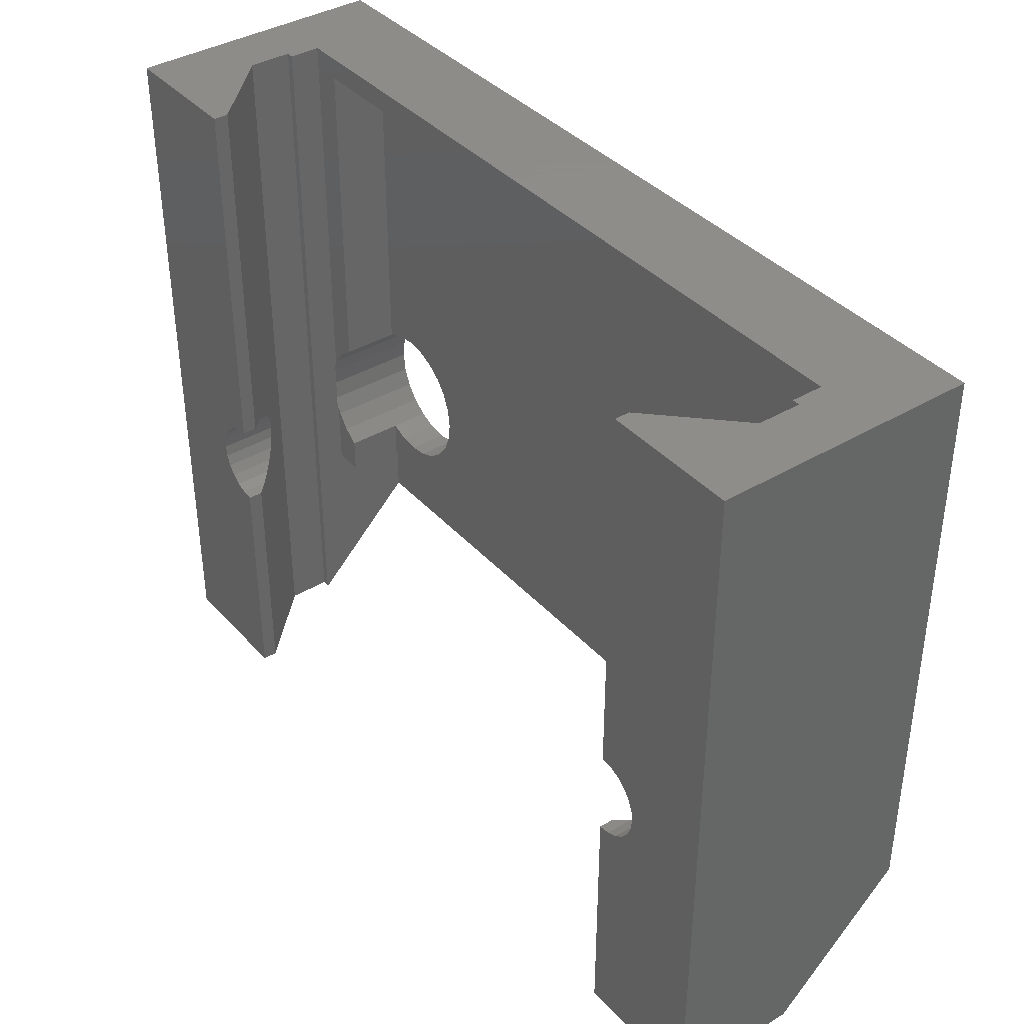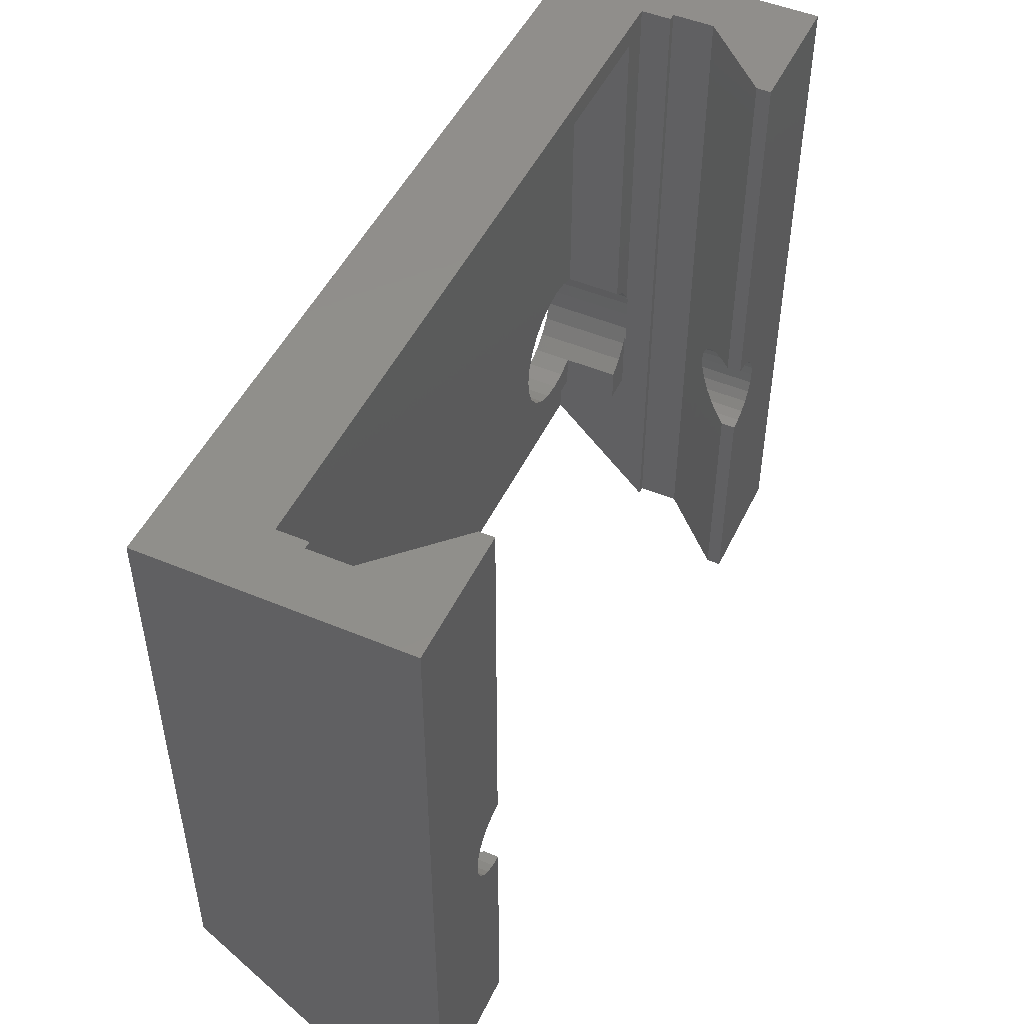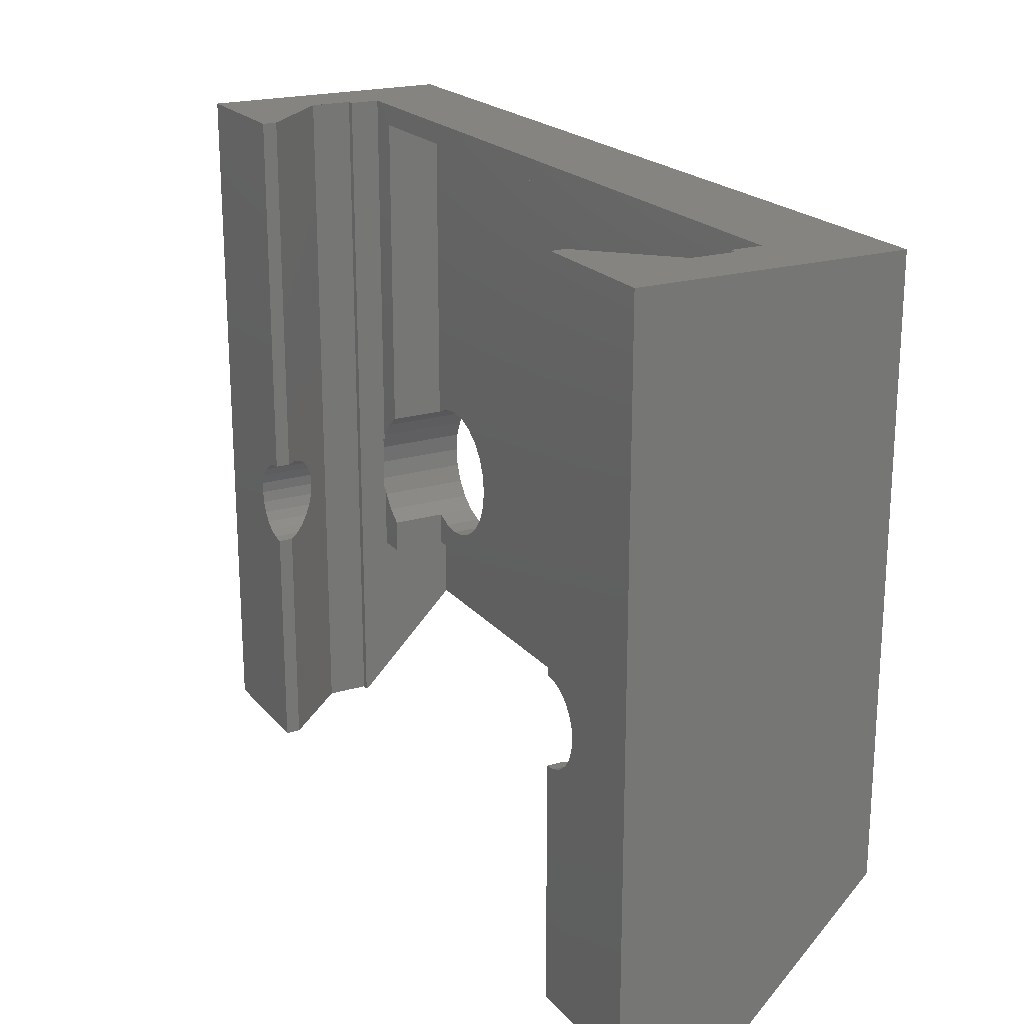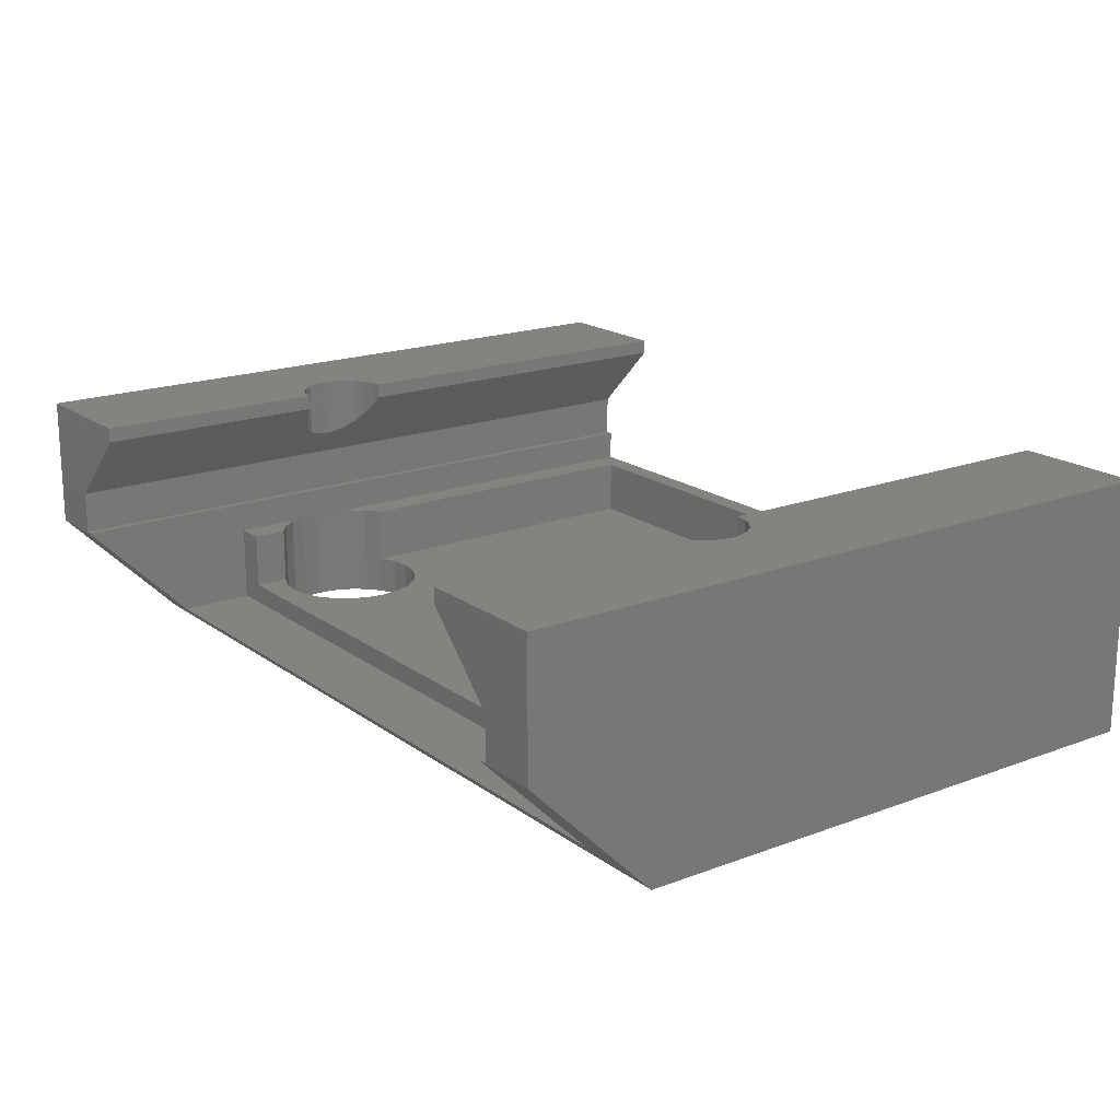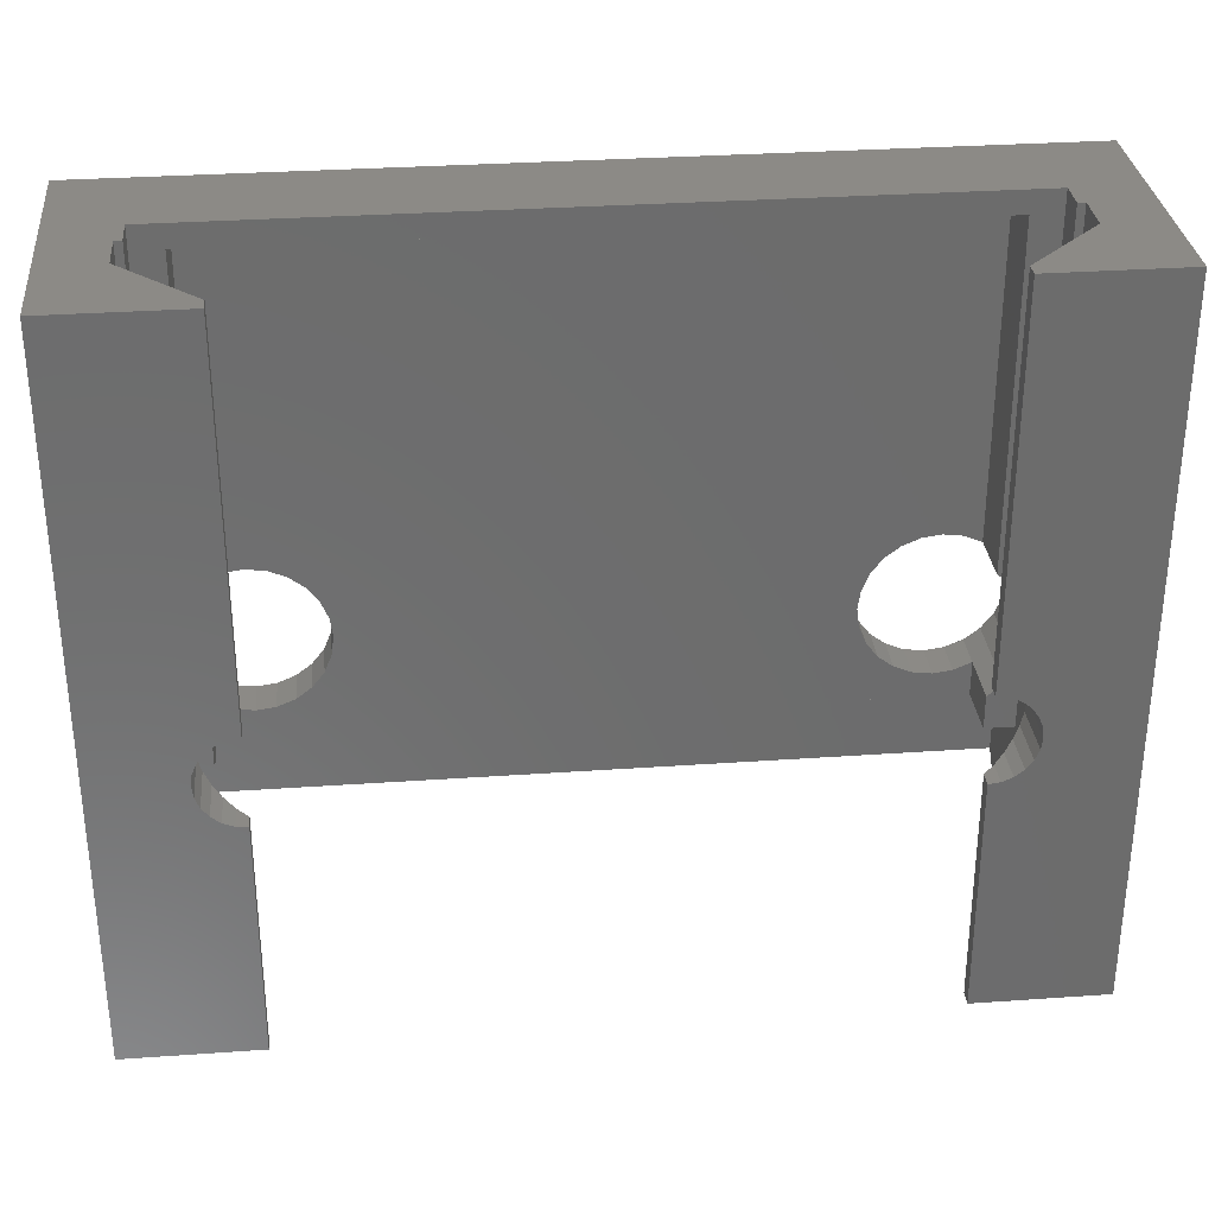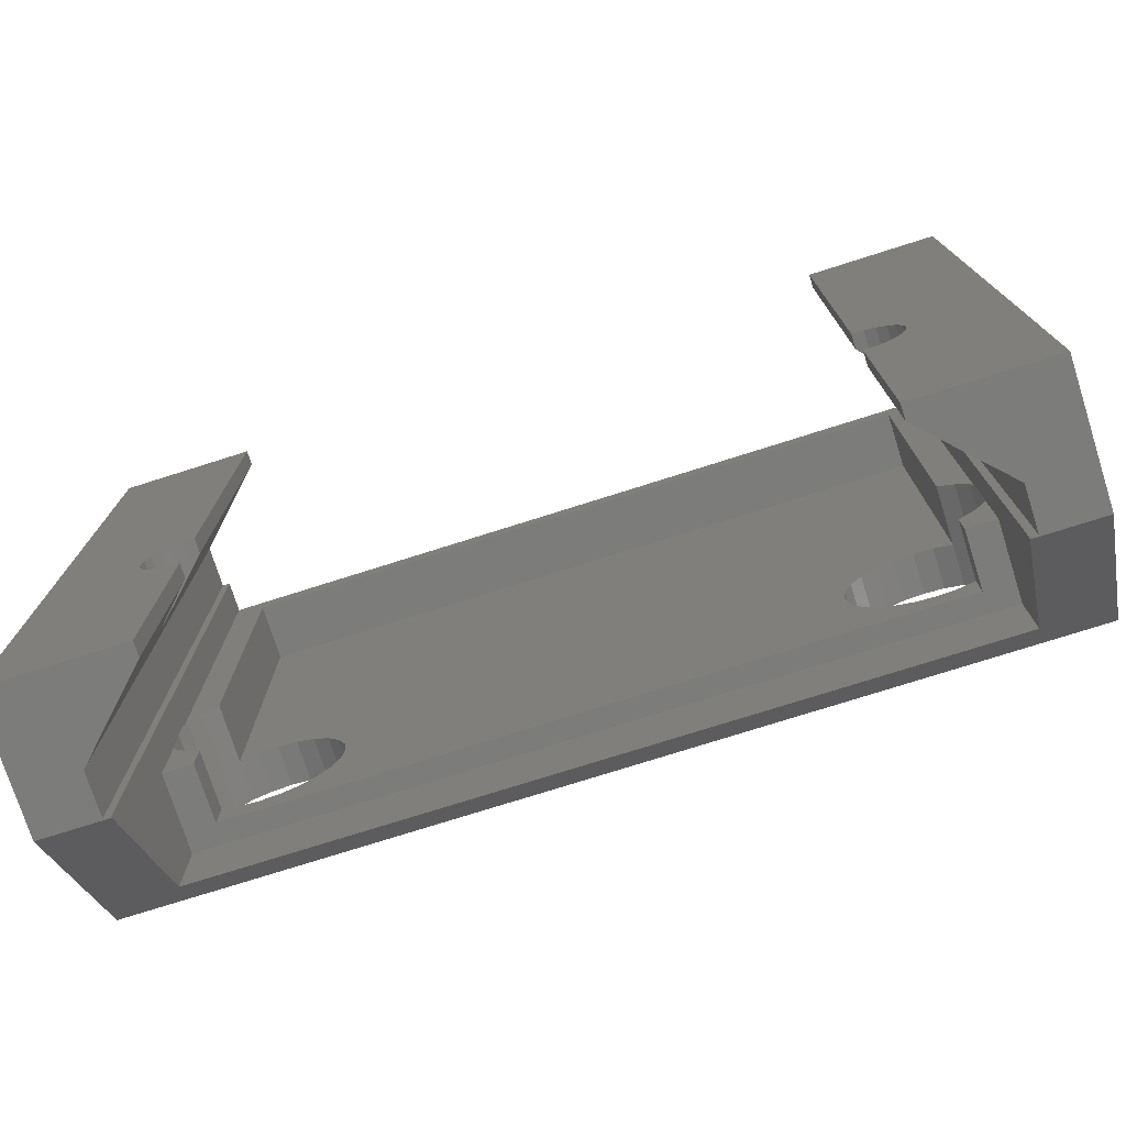
<metadata>
{"format":"stl","ext":"stl","renderer":"f3d","projection":"perspective","resolution":1024,"background":"white","views":[{"elev":38.5,"azim":53.1,"up":"+Y"},{"elev":48.9,"azim":-65.0,"up":"+Y"},{"elev":20.7,"azim":61.9,"up":"+Y"},{"elev":18.4,"azim":53.9,"up":"+Z"},{"elev":31.4,"azim":-5.7,"up":"+Y"},{"elev":-75.4,"azim":17.6,"up":"+Y"}]}
</metadata>
<code>
# stl→obj: 214 verts, 432 faces
v -15 -5.3 -4.3
v -15 14.4 0
v -15 14.4 -4.3
v -15 14.4 4.5
v -15 -9.6 4.5
v -15 -9.6 0
v -13 14.4 1.5
v -13 -9.6 0.05
v -13 14.4 0.05
v -13 -9.6 1.5
v -13 -9.6 0
v -13 14.4 0
v -10.5 -9.6 4
v -10.5 -9.6 4.5
v -10.5 14.4 4
v -10.5 14.4 4.5
v -10.89 1.449 4.5
v -10.5 1.5 4.5
v -11.25 1.299 4.5
v -11.56 1.061 4.5
v -11.8 0.75 4.5
v -11.95 0.3882 4.5
v -12 0 4.5
v -10.89 -1.449 4.5
v -10.5 -1.5 4.5
v -11.25 -1.299 4.5
v -11.56 -1.061 4.5
v -11.8 -0.75 4.5
v -11.95 -0.3882 4.5
v -10.89 1.449 3.612
v -10.5 1.5 4
v -11.25 1.299 3.25
v -11.56 1.061 2.939
v -11.8 0.75 2.701
v -11.95 0.3882 2.551
v -12 0 2.5
v -10.89 -1.449 3.612
v -10.5 -1.5 4
v -11.25 -1.299 3.25
v -11.56 -1.061 2.939
v -11.8 -0.75 2.701
v -11.95 -0.3882 2.551
v 15 -5.3 -4.3
v 15 14.4 0
v 15 14.4 4.5
v 15 14.4 -4.3
v 15 -9.6 4.5
v 15 -9.6 0
v 13 -9.6 0.05
v 13 14.4 1.5
v 13 14.4 0.05
v 13 -9.6 1.5
v 13 -9.6 0
v 13 14.4 0
v 10.5 -9.6 4
v 10.5 -9.6 4.5
v 10.5 14.4 4
v 10.5 14.4 4.5
v 12 0 4.5
v 11.95 0.3882 4.5
v 11.8 0.75 4.5
v 11.56 1.061 4.5
v 11.25 1.299 4.5
v 10.89 1.449 4.5
v 10.5 1.5 4.5
v 11.95 -0.3882 4.5
v 11.8 -0.75 4.5
v 11.56 -1.061 4.5
v 11.25 -1.299 4.5
v 10.89 -1.449 4.5
v 10.5 -1.5 4.5
v 10.89 1.449 3.612
v 10.5 1.5 4
v 11.25 1.299 3.25
v 11.56 1.061 2.939
v 11.8 0.75 2.701
v 11.95 0.3882 2.551
v 12 0 2.5
v 11.95 -0.3882 2.551
v 11.8 -0.75 2.701
v 11.56 -1.061 2.939
v 11.25 -1.299 3.25
v 10.89 -1.449 3.612
v 10.5 -1.5 4
v -12.75 -9.6 0.05
v -12.75 14.4 0.05
v 12.75 14.4 0.05
v 12.75 -9.6 0.05
v 12.75 14.4 -1
v -12.75 14.4 -1
v 12.91 0.647 -4.3
v 13 0 -4.3
v 12.91 -0.647 -4.3
v 12.67 -1.25 -4.3
v 12.27 -1.768 -4.3
v 11.75 -2.165 -4.3
v 11.15 -2.415 -4.3
v 10.5 -2.5 -4.3
v 9.853 -2.415 -4.3
v -9.853 -2.415 -4.3
v 8.085 -0.647 -4.3
v -8 0 -4.3
v 8 0 -4.3
v -8.085 -0.647 -4.3
v 8.335 -1.25 -4.3
v -8.335 -1.25 -4.3
v 8.732 -1.768 -4.3
v -8.732 -1.768 -4.3
v 9.25 -2.165 -4.3
v -9.25 -2.165 -4.3
v -12.91 -0.647 -4.3
v -13 0 -4.3
v -12.67 -1.25 -4.3
v -12.27 -1.768 -4.3
v -11.75 -2.165 -4.3
v -11.15 -2.415 -4.3
v -10.5 -2.5 -4.3
v 12.67 1.25 -4.3
v 12.27 1.768 -4.3
v 11.75 2.165 -4.3
v 11.15 2.415 -4.3
v 10.5 2.5 -4.3
v 9.853 2.415 -4.3
v 9.25 2.165 -4.3
v -9.25 2.165 -4.3
v 8.732 1.768 -4.3
v -8.732 1.768 -4.3
v 8.335 1.25 -4.3
v 8.085 0.647 -4.3
v -8.085 0.647 -4.3
v -8.335 1.25 -4.3
v -9.853 2.415 -4.3
v -10.5 2.5 -4.3
v -11.15 2.415 -4.3
v -11.75 2.165 -4.3
v -12.91 0.647 -4.3
v -12.27 1.768 -4.3
v -12.67 1.25 -4.3
v -12.75 -9.6 0
v 12.75 -9.6 0
v 8 0 -2.95
v 8.085 0.647 -2.95
v 11.75 2.165 -2.95
v 12.27 1.768 -1
v 11.75 2.165 -1
v 13 0 -0.95
v 12.91 -0.647 -0.95
v 9.25 -2.165 -2.95
v 9.853 -2.415 -2.95
v 12.67 1.25 -1
v 12.75 1.045 -1
v 12.91 0.647 -0.95
v 12.75 1.045 -0.95
v 10.5 2.5 -2.95
v 9.853 2.415 -2.95
v 8.335 1.25 -2.95
v 12.27 -1.768 -1
v 11.75 -2.165 -2.95
v 11.75 -2.165 -1
v 8.085 -0.647 -2.95
v 8.732 -1.768 -2.95
v 12.75 -1.045 -0.95
v 11.15 2.415 -2.95
v 8.732 1.768 -2.95
v 9.25 2.165 -2.95
v 10.5 -2.5 -2.95
v 11.15 -2.415 -2.95
v 12.67 -1.25 -1
v 12.75 -1.045 -1
v 8.335 -1.25 -2.95
v -8.085 0.647 -2.95
v -8 0 -2.95
v -12.27 1.768 -1
v -11.75 2.165 -2.95
v -11.75 2.165 -1
v -12.91 -0.647 -0.95
v -13 0 -0.95
v -9.853 -2.415 -2.95
v -9.25 -2.165 -2.95
v -12.67 1.25 -1
v -12.75 1.045 -0.95
v -12.91 0.647 -0.95
v -12.75 1.045 -1
v -9.853 2.415 -2.95
v -10.5 2.5 -2.95
v -8.335 1.25 -2.95
v -11.75 -2.165 -2.95
v -12.27 -1.768 -1
v -11.75 -2.165 -1
v -8.085 -0.647 -2.95
v -8.732 -1.768 -2.95
v -12.75 -1.045 -0.95
v -11.15 2.415 -2.95
v -8.732 1.768 -2.95
v -9.25 2.165 -2.95
v -11.15 -2.415 -2.95
v -10.5 -2.5 -2.95
v -12.67 -1.25 -1
v -12.75 -1.045 -1
v -8.335 -1.25 -2.95
v -12.75 -3.35 -1
v -12.75 -5.95 -3.65
v -12.75 -3.35 -3.65
v 12.75 -3.35 -3.65
v 12.75 -5.95 -3.65
v 12.75 -3.35 -1
v 11.75 13.65 -1
v -11.75 13.65 -1
v -11.75 -3.35 -1
v 11.75 -3.35 -1
v -11.75 13.65 -2.95
v -11.75 -3.35 -2.95
v 11.75 -3.35 -2.95
v 11.75 13.65 -2.95
f 1 2 3
f 2 1 4
f 5 1 6
f 1 5 4
f 7 8 9
f 10 8 7
f 11 8 10
f 7 9 12
f 5 13 14
f 5 10 13
f 6 10 5
f 10 6 11
f 15 4 16
f 7 4 15
f 2 7 12
f 7 2 4
f 16 17 18
f 4 17 16
f 17 4 19
f 19 4 20
f 20 4 21
f 21 4 22
f 22 4 23
f 24 14 25
f 5 24 26
f 5 26 27
f 5 27 28
f 5 28 29
f 5 23 4
f 23 5 29
f 24 5 14
f 30 15 31
f 15 30 7
f 32 7 30
f 33 7 32
f 34 7 33
f 35 7 34
f 36 7 35
f 13 37 38
f 10 37 13
f 37 10 39
f 39 10 40
f 40 10 41
f 36 10 7
f 42 10 36
f 41 10 42
f 14 38 25
f 38 14 13
f 18 15 16
f 15 18 31
f 43 44 45
f 44 43 46
f 47 43 45
f 43 47 48
f 49 50 51
f 49 52 50
f 52 49 53
f 51 50 54
f 55 47 56
f 52 47 55
f 48 52 53
f 52 48 47
f 45 57 58
f 45 50 57
f 44 50 45
f 50 44 54
f 45 59 47
f 45 60 59
f 45 61 60
f 45 62 61
f 45 63 62
f 45 64 63
f 58 64 45
f 64 58 65
f 66 47 59
f 67 47 66
f 68 47 67
f 69 47 68
f 70 47 69
f 56 70 71
f 70 56 47
f 72 57 50
f 57 72 73
f 50 74 72
f 50 75 74
f 50 76 75
f 50 77 76
f 50 78 77
f 52 78 50
f 52 79 78
f 52 80 79
f 52 81 80
f 52 82 81
f 52 83 82
f 55 83 52
f 83 55 84
f 55 71 84
f 71 55 56
f 73 58 57
f 58 73 65
f 9 85 86
f 85 9 8
f 87 49 51
f 49 87 88
f 44 89 54
f 89 46 90
f 46 89 44
f 54 87 51
f 87 54 89
f 86 12 9
f 90 12 86
f 90 2 12
f 90 3 2
f 3 90 46
f 91 43 92
f 43 93 92
f 43 94 93
f 43 95 94
f 43 96 95
f 43 97 96
f 43 98 97
f 43 99 98
f 100 99 43
f 101 102 103
f 104 101 105
f 106 105 107
f 108 107 109
f 99 110 109
f 101 104 102
f 105 106 104
f 107 108 106
f 109 110 108
f 99 100 110
f 1 100 43
f 111 1 112
f 113 1 111
f 114 1 113
f 115 1 114
f 116 1 115
f 117 1 116
f 100 1 117
f 43 91 46
f 118 46 91
f 119 46 118
f 120 46 119
f 121 46 120
f 122 46 121
f 123 46 122
f 124 46 123
f 125 124 126
f 127 126 128
f 102 129 103
f 130 129 102
f 129 130 128
f 131 128 130
f 127 128 131
f 125 126 127
f 124 125 46
f 3 125 132
f 3 132 133
f 3 133 134
f 3 134 135
f 1 136 112
f 125 3 46
f 137 3 135
f 138 3 137
f 136 3 138
f 3 136 1
f 11 85 8
f 85 11 139
f 140 49 88
f 49 140 53
f 141 129 142
f 129 141 103
f 143 144 145
f 119 143 120
f 143 119 144
f 93 146 92
f 146 93 147
f 99 148 149
f 148 99 109
f 118 144 119
f 144 118 150
f 118 151 150
f 91 151 118
f 152 151 91
f 151 152 153
f 123 154 155
f 154 123 122
f 142 128 156
f 128 142 129
f 157 158 159
f 95 158 157
f 158 95 96
f 160 103 141
f 103 160 101
f 109 161 148
f 161 109 107
f 162 146 147
f 153 146 162
f 146 153 152
f 122 163 154
f 163 122 121
f 121 143 163
f 143 121 120
f 156 126 164
f 126 156 128
f 124 155 165
f 155 124 123
f 126 165 164
f 165 126 124
f 92 152 91
f 152 92 146
f 97 166 167
f 166 97 98
f 95 168 94
f 168 95 157
f 93 169 147
f 94 169 93
f 169 94 168
f 147 169 162
f 96 167 158
f 167 96 97
f 98 149 166
f 149 98 99
f 170 101 160
f 101 170 105
f 161 105 170
f 105 161 107
f 59 77 78
f 77 59 60
f 73 64 65
f 64 73 72
f 74 62 63
f 62 74 75
f 60 76 77
f 76 60 61
f 72 63 64
f 63 72 74
f 81 67 80
f 67 81 68
f 80 66 79
f 66 80 67
f 61 75 76
f 75 61 62
f 70 84 71
f 84 70 83
f 68 82 69
f 82 68 81
f 79 59 78
f 59 79 66
f 69 83 70
f 83 69 82
f 102 171 130
f 171 102 172
f 173 174 175
f 137 174 173
f 174 137 135
f 176 112 177
f 112 176 111
f 110 178 179
f 178 110 100
f 180 137 173
f 137 180 138
f 181 182 183
f 183 138 180
f 136 183 182
f 183 136 138
f 133 184 185
f 184 133 132
f 130 186 131
f 186 130 171
f 187 188 189
f 114 187 115
f 187 114 188
f 104 172 102
f 172 104 190
f 108 179 191
f 179 108 110
f 177 192 176
f 192 177 181
f 181 177 182
f 134 185 193
f 185 134 133
f 135 193 174
f 193 135 134
f 131 194 127
f 194 131 186
f 132 195 184
f 195 132 125
f 125 194 195
f 194 125 127
f 177 136 182
f 136 177 112
f 117 196 197
f 196 117 116
f 188 113 198
f 113 188 114
f 199 176 192
f 176 199 111
f 113 199 198
f 199 113 111
f 116 187 196
f 187 116 115
f 100 197 178
f 197 100 117
f 106 190 104
f 190 106 200
f 108 200 106
f 200 108 191
f 23 35 22
f 35 23 36
f 17 31 18
f 31 17 30
f 20 32 19
f 32 20 33
f 22 34 21
f 34 22 35
f 19 30 17
f 30 19 32
f 40 28 27
f 28 40 41
f 41 29 28
f 29 41 42
f 21 33 20
f 33 21 34
f 38 24 25
f 24 38 37
f 39 27 26
f 27 39 40
f 42 23 29
f 23 42 36
f 37 26 24
f 26 37 39
f 86 181 90
f 85 181 86
f 192 201 199
f 181 85 192
f 201 202 203
f 192 85 201
f 139 201 85
f 201 139 202
f 90 181 183
f 204 205 206
f 169 206 162
f 153 89 151
f 89 153 87
f 88 153 162
f 88 162 206
f 140 206 205
f 88 206 140
f 153 88 87
f 89 150 151
f 89 144 150
f 89 207 144
f 89 208 207
f 208 173 175
f 90 173 208
f 90 208 89
f 173 90 180
f 180 90 183
f 144 207 145
f 201 189 188
f 201 188 198
f 189 201 209
f 201 198 199
f 168 206 169
f 157 206 168
f 159 206 157
f 206 159 210
f 175 211 208
f 211 175 174
f 209 187 189
f 187 209 212
f 213 159 158
f 159 213 210
f 143 207 214
f 207 143 145
f 211 207 208
f 207 211 214
f 214 163 143
f 214 154 163
f 214 155 154
f 214 165 155
f 214 164 165
f 194 164 214
f 164 194 156
f 142 172 141
f 186 156 194
f 142 171 172
f 142 186 171
f 156 186 142
f 211 194 214
f 194 211 195
f 195 211 184
f 184 211 185
f 185 211 193
f 193 211 174
f 167 213 158
f 166 213 167
f 149 213 166
f 148 213 149
f 172 160 141
f 190 160 172
f 160 190 170
f 200 170 190
f 170 200 161
f 191 161 200
f 161 191 148
f 179 148 191
f 148 179 213
f 178 213 179
f 212 178 197
f 178 212 213
f 196 212 197
f 212 196 187
f 201 212 209
f 212 203 213
f 203 212 201
f 213 206 210
f 213 204 206
f 204 213 203
f 203 205 204
f 205 203 202
f 202 11 6
f 11 202 139
f 202 1 205
f 1 202 6
f 205 53 140
f 53 205 48
f 205 43 48
f 43 205 1

</code>
